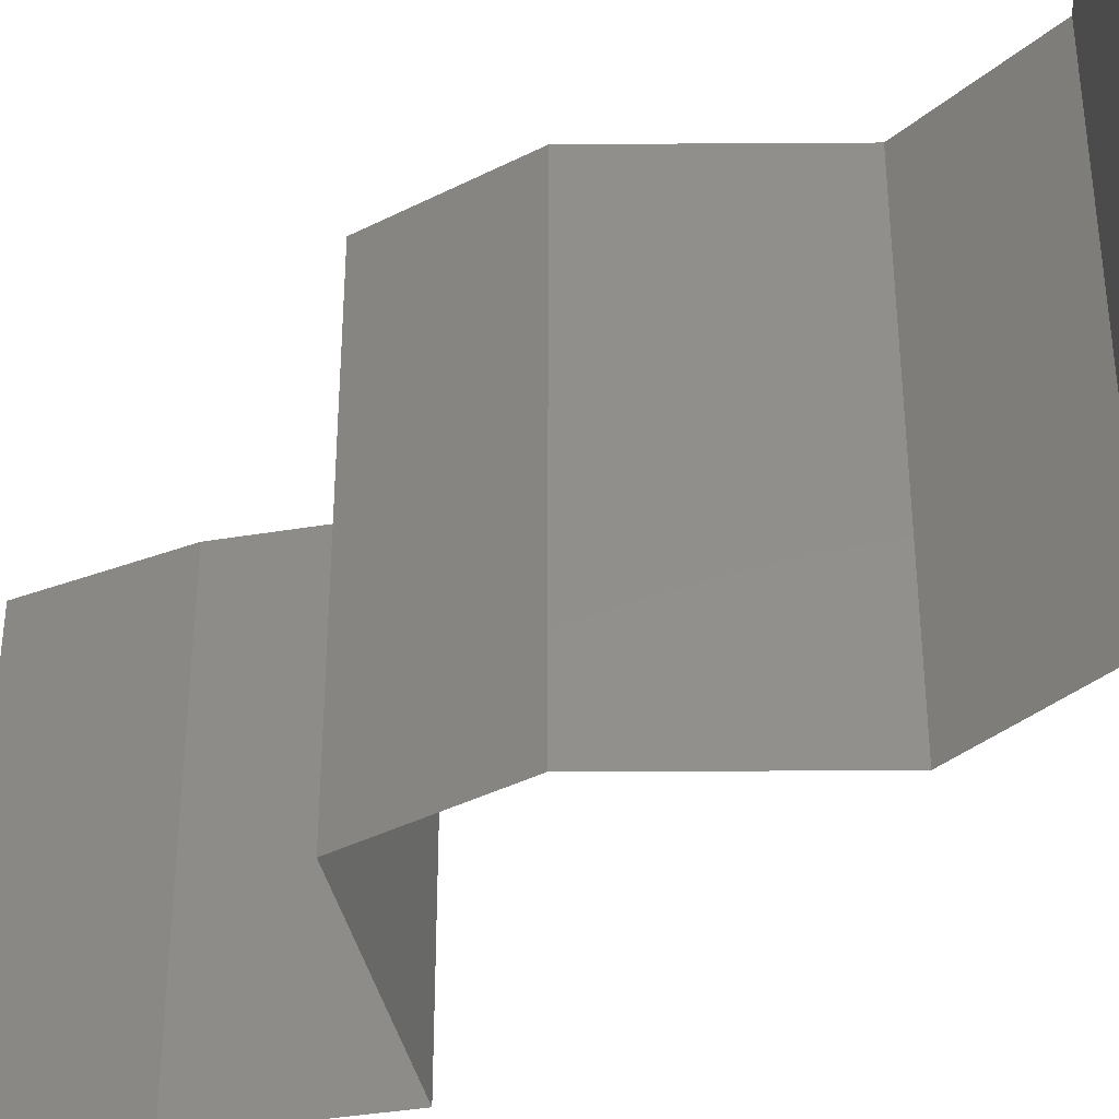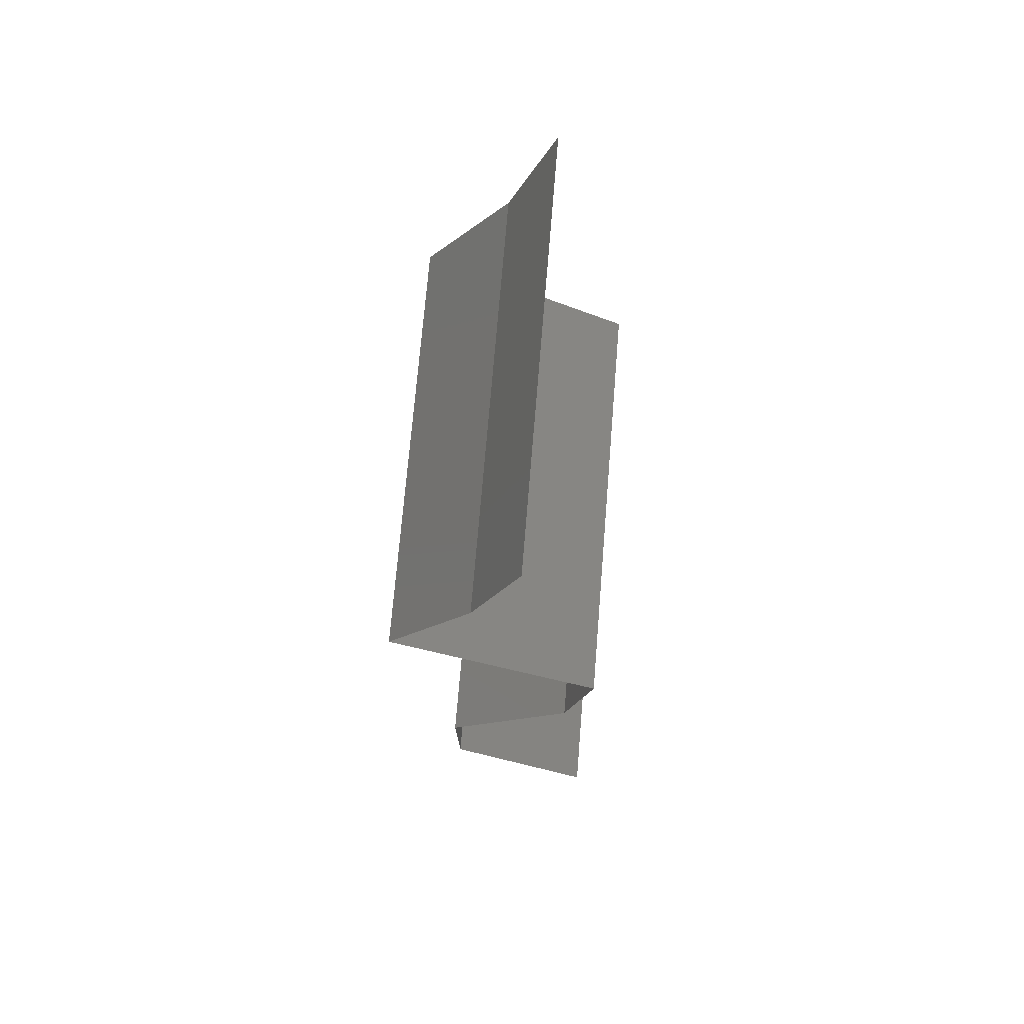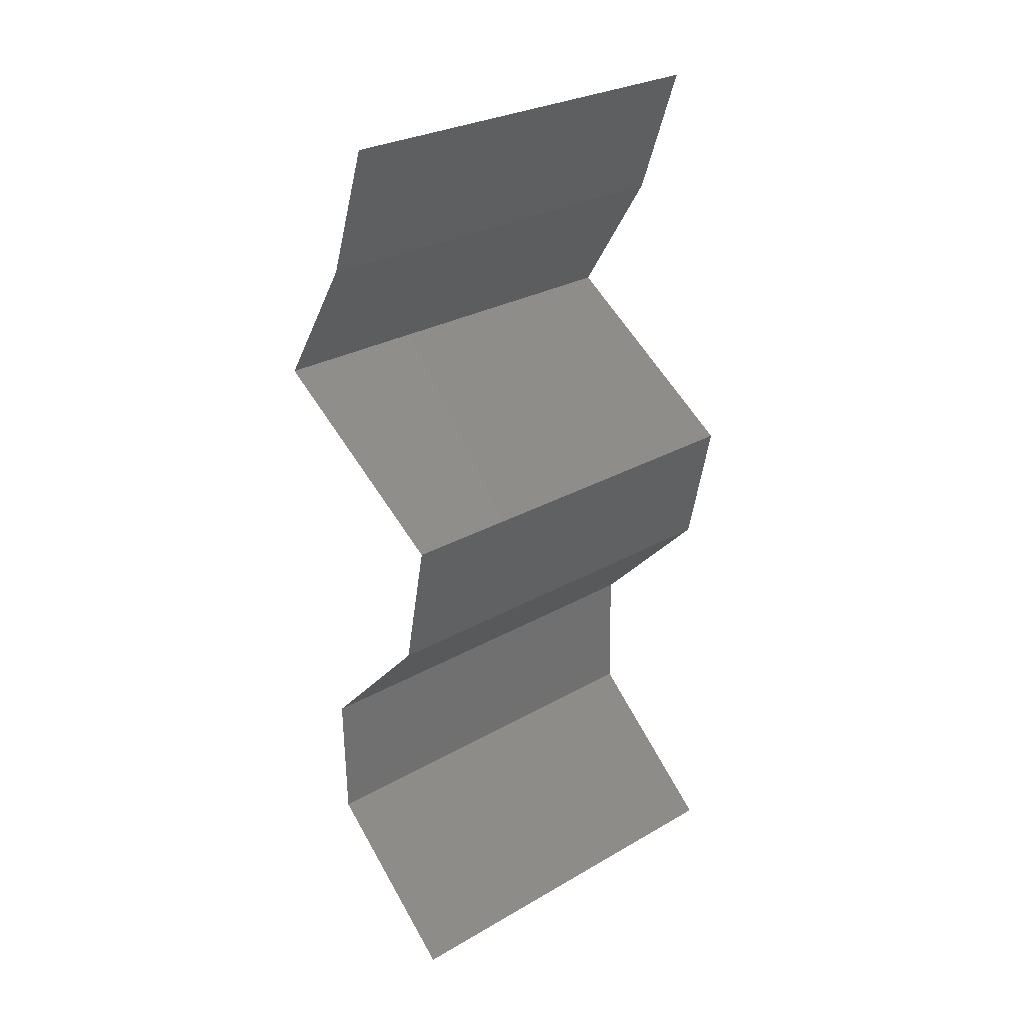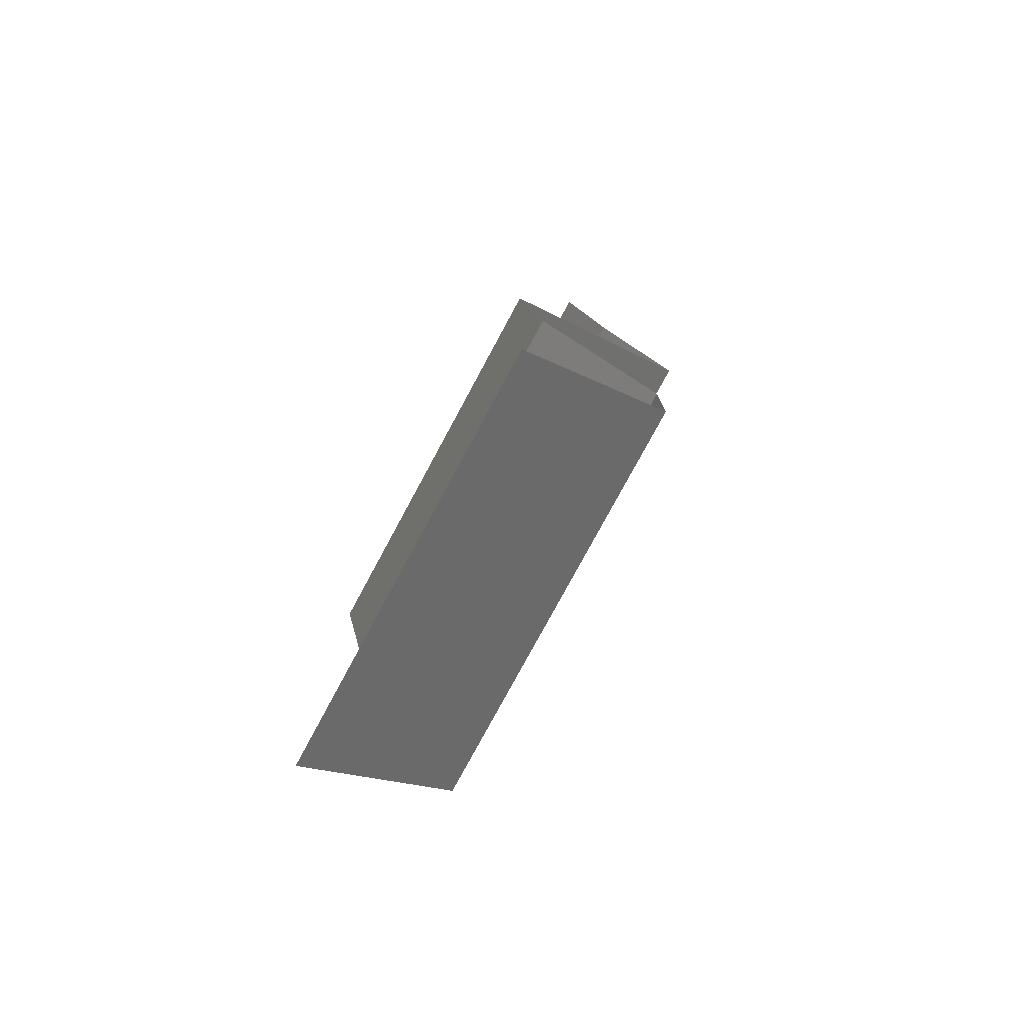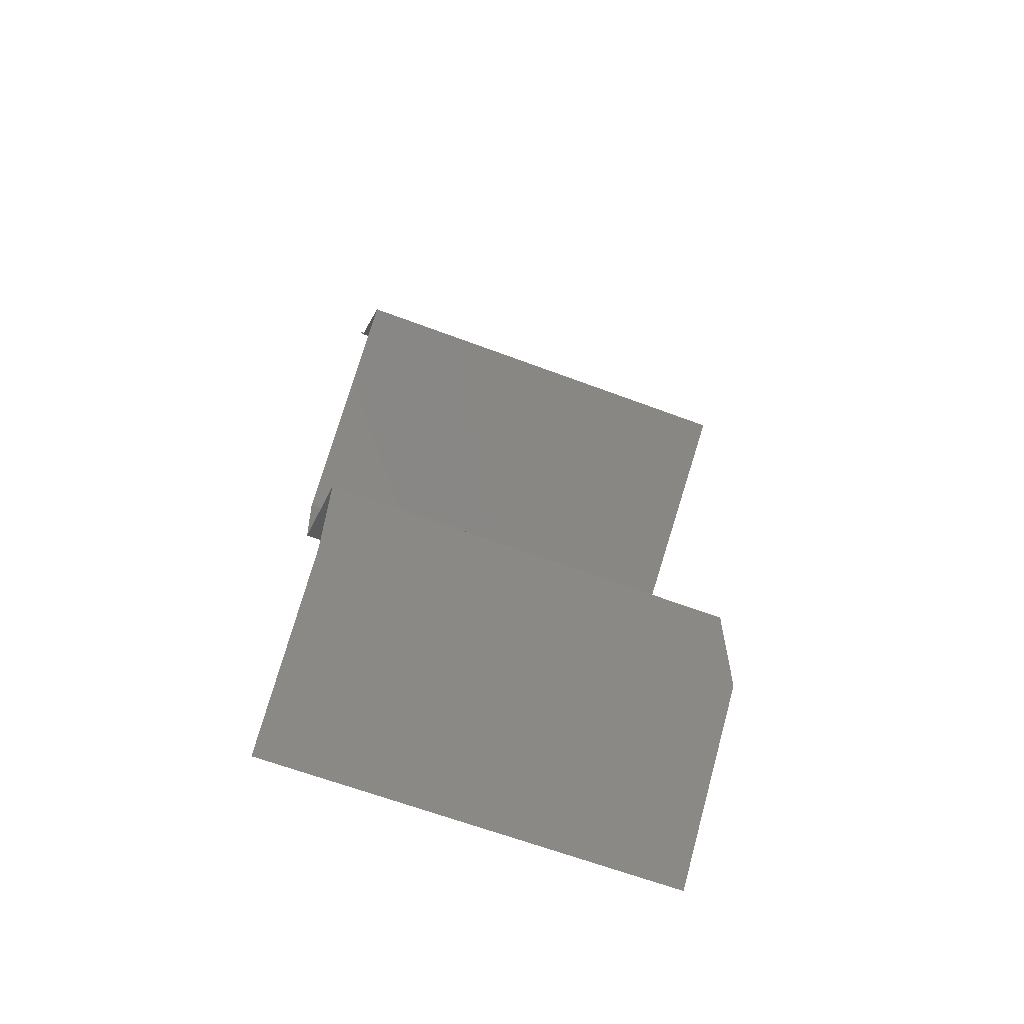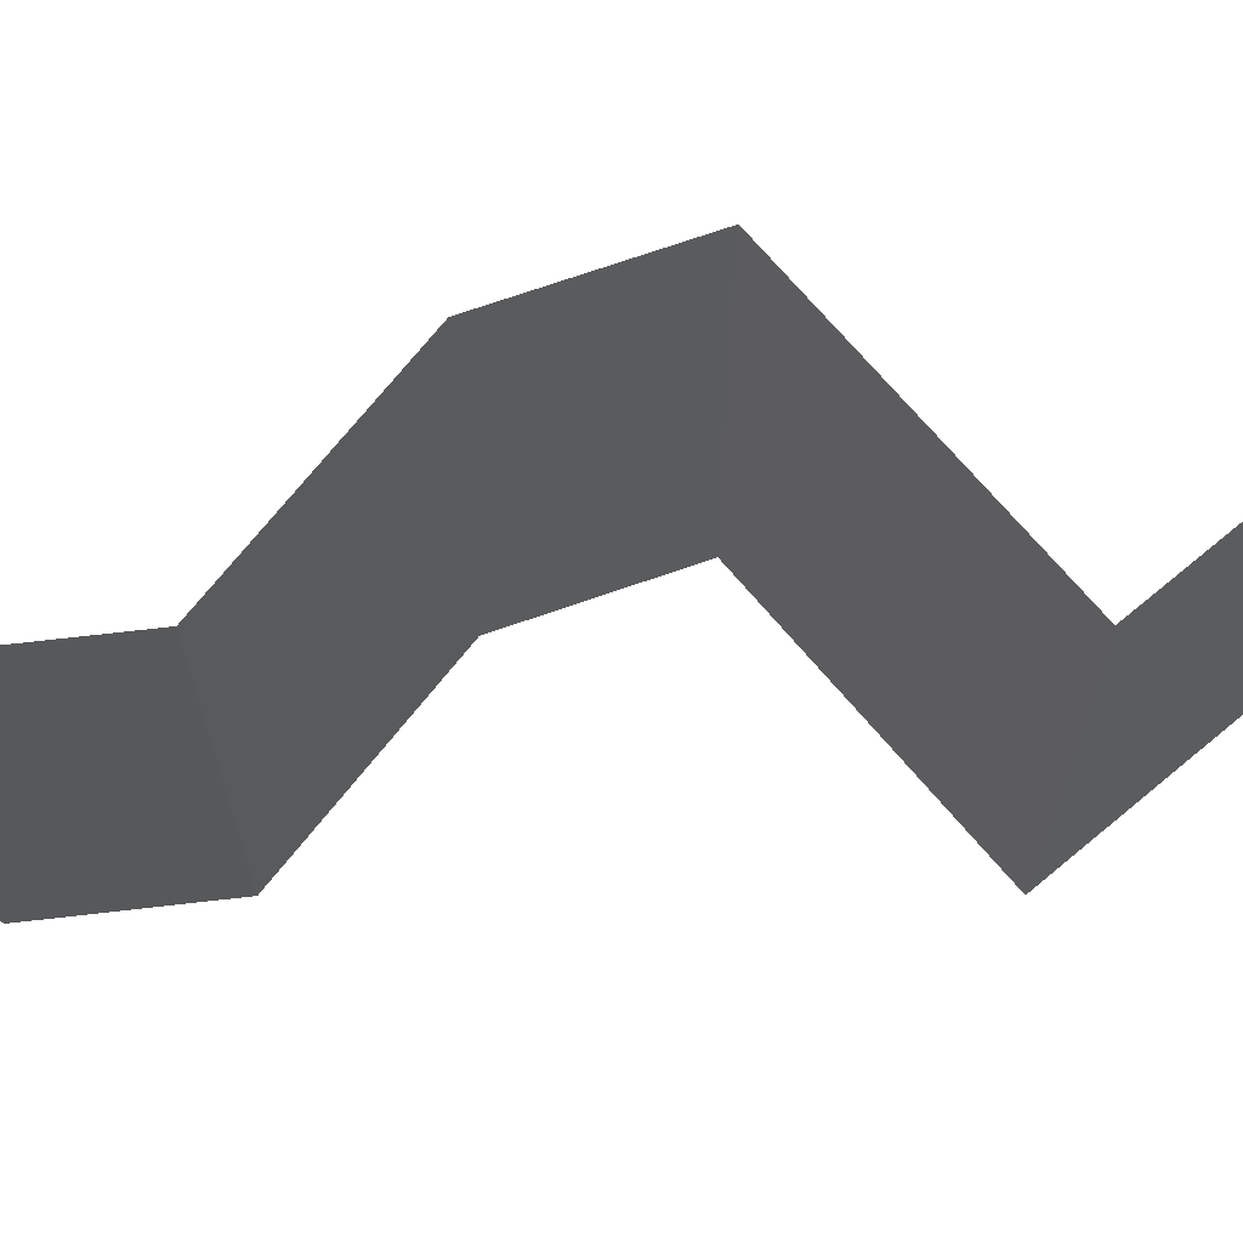
<metadata>
{"format":"stl","ext":"stl","renderer":"f3d","projection":"perspective","resolution":1024,"background":"white","views":[{"elev":-38.6,"azim":-45.7,"up":"+Z"},{"elev":71.5,"azim":-175.3,"up":"+Y"},{"elev":28.0,"azim":-131.1,"up":"+Y"},{"elev":-78.5,"azim":-28.4,"up":"+Y"},{"elev":-64.7,"azim":69.3,"up":"+Y"},{"elev":70.4,"azim":82.3,"up":"+Z"}]}
</metadata>
<code>
# stl→obj: 38 verts, 56 faces
v 0.03888 0.05033 0.01
v 0.04107 0.04404 0.01
v 0.03998 0.04719 0.015
v 0.03998 0.04719 0.005
v 0.04107 0.04404 0.02
v 0.03888 0.05033 0.02
v 0.03888 0.05033 0
v 0.04107 0.04404 0
v 0.04505 0.03775 0
v 0.04505 0.03775 0.01
v 0.04306 0.04089 0.005
v 0.04306 0.04089 0.015
v 0.04505 0.03775 0.02
v 0.03517 0.03146 0.02
v 0.04011 0.0346 0.01427
v 0.03517 0.03146 0
v 0.04011 0.0346 0.005946
v 0.03517 0.03146 0.01
v 0.03646 0.02517 0.02
v 0.03581 0.02831 0.015
v 0.03646 0.02517 0.01
v 0.03581 0.02831 0.005
v 0.03646 0.02517 0
v 0.04251 0.01887 0
v 0.04251 0.01887 0.01
v 0.03949 0.02202 0.005
v 0.03949 0.02202 0.015
v 0.04251 0.01887 0.02
v 0.04238 0.01258 0.01
v 0.04244 0.01573 0.005
v 0.04244 0.01573 0.015
v 0.04238 0.01258 0.02
v 0.04238 0.01258 0
v 0.03876 0.009437 0.015
v 0.03513 0.006291 0
v 0.03513 0.006291 0.01
v 0.03876 0.009437 0.005
v 0.03513 0.006291 0.02
f 1 2 3
f 2 1 4
f 5 6 3
f 7 8 4
f 1 7 4
f 6 1 3
f 8 2 4
f 2 5 3
f 9 10 11
f 5 2 12
f 10 13 12
f 2 8 11
f 10 2 11
f 2 10 12
f 13 5 12
f 8 9 11
f 14 13 15
f 9 16 17
f 13 10 15
f 16 18 17
f 15 10 17
f 18 15 17
f 10 9 17
f 18 14 15
f 19 14 20
f 21 18 22
f 16 23 22
f 18 21 20
f 18 16 22
f 14 18 20
f 23 21 22
f 21 19 20
f 24 25 26
f 19 21 27
f 25 28 27
f 21 23 26
f 21 25 27
f 23 24 26
f 25 21 26
f 28 19 27
f 29 25 30
f 25 29 31
f 32 28 31
f 24 33 30
f 25 24 30
f 28 25 31
f 33 29 30
f 29 32 31
f 32 29 34
f 35 36 37
f 29 33 37
f 36 38 34
f 36 29 37
f 38 32 34
f 29 36 34
f 33 35 37

</code>
